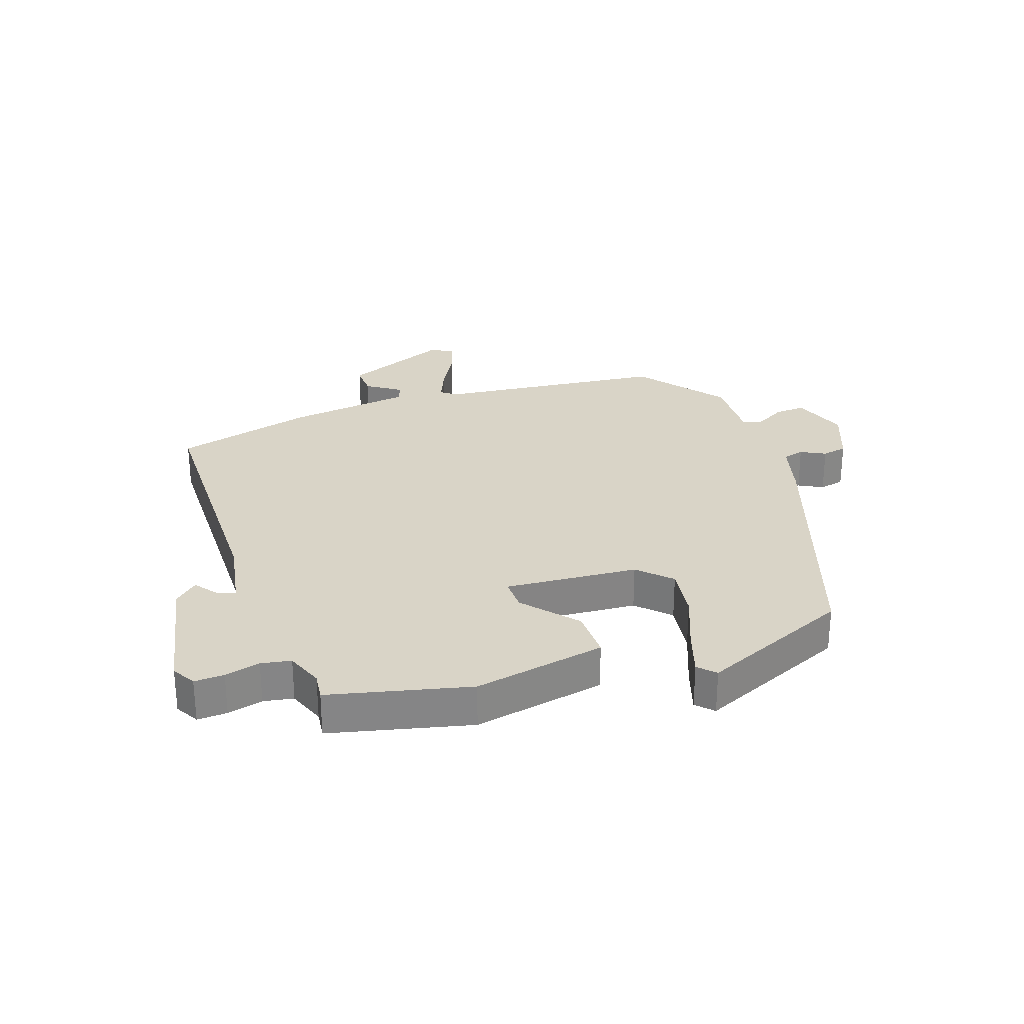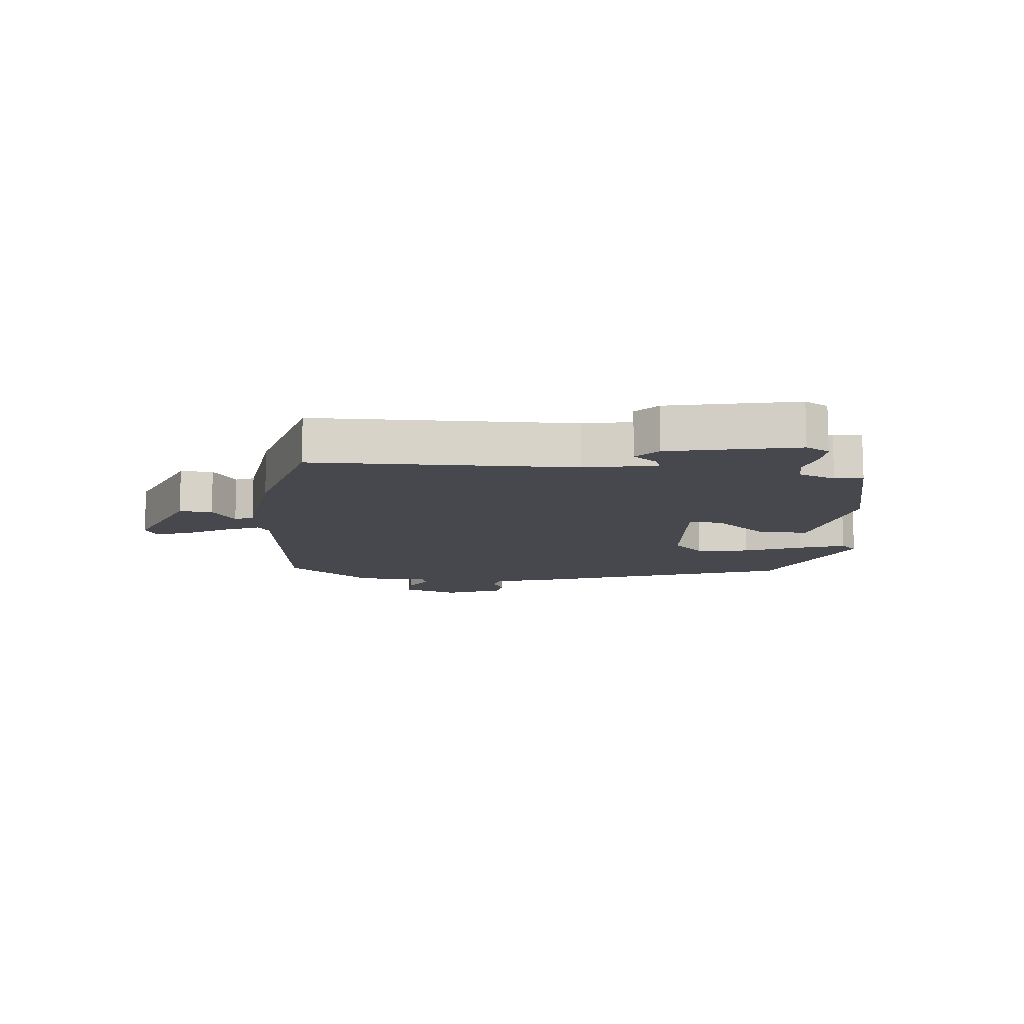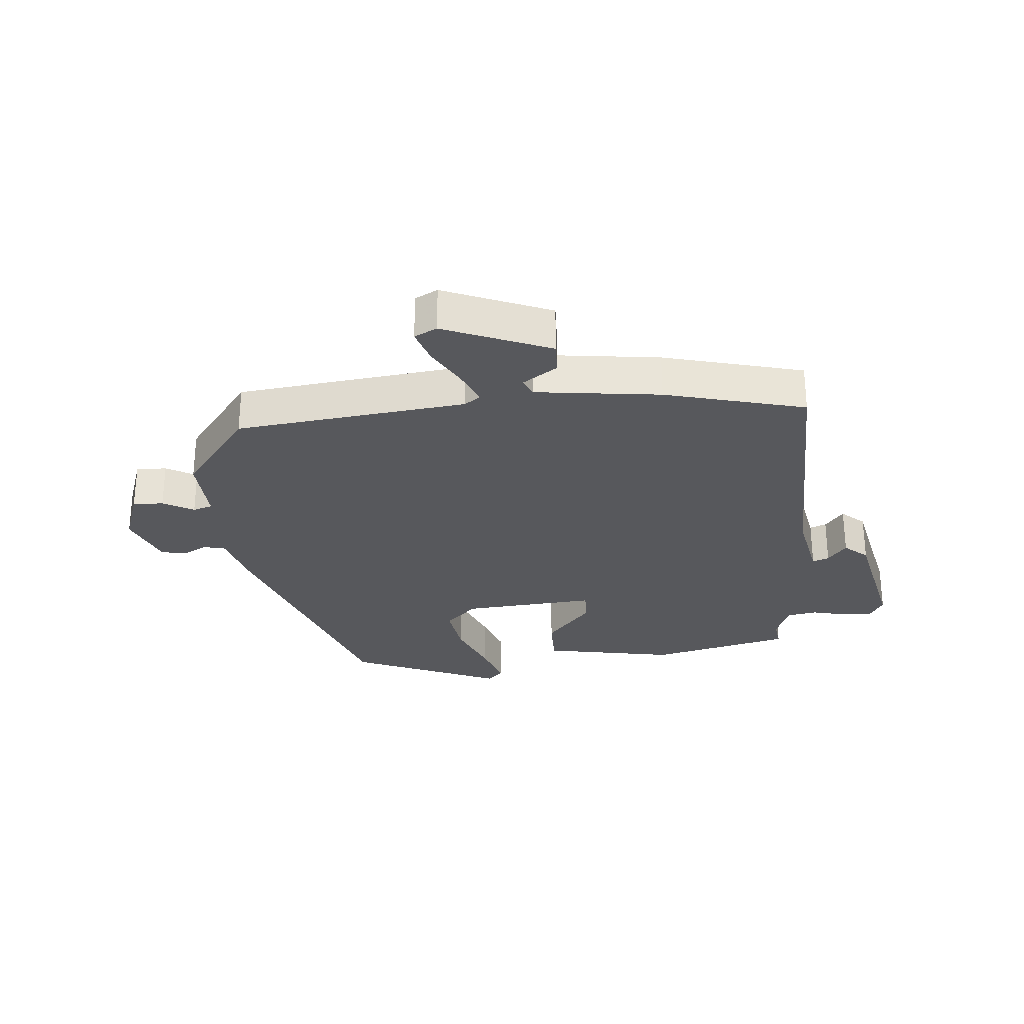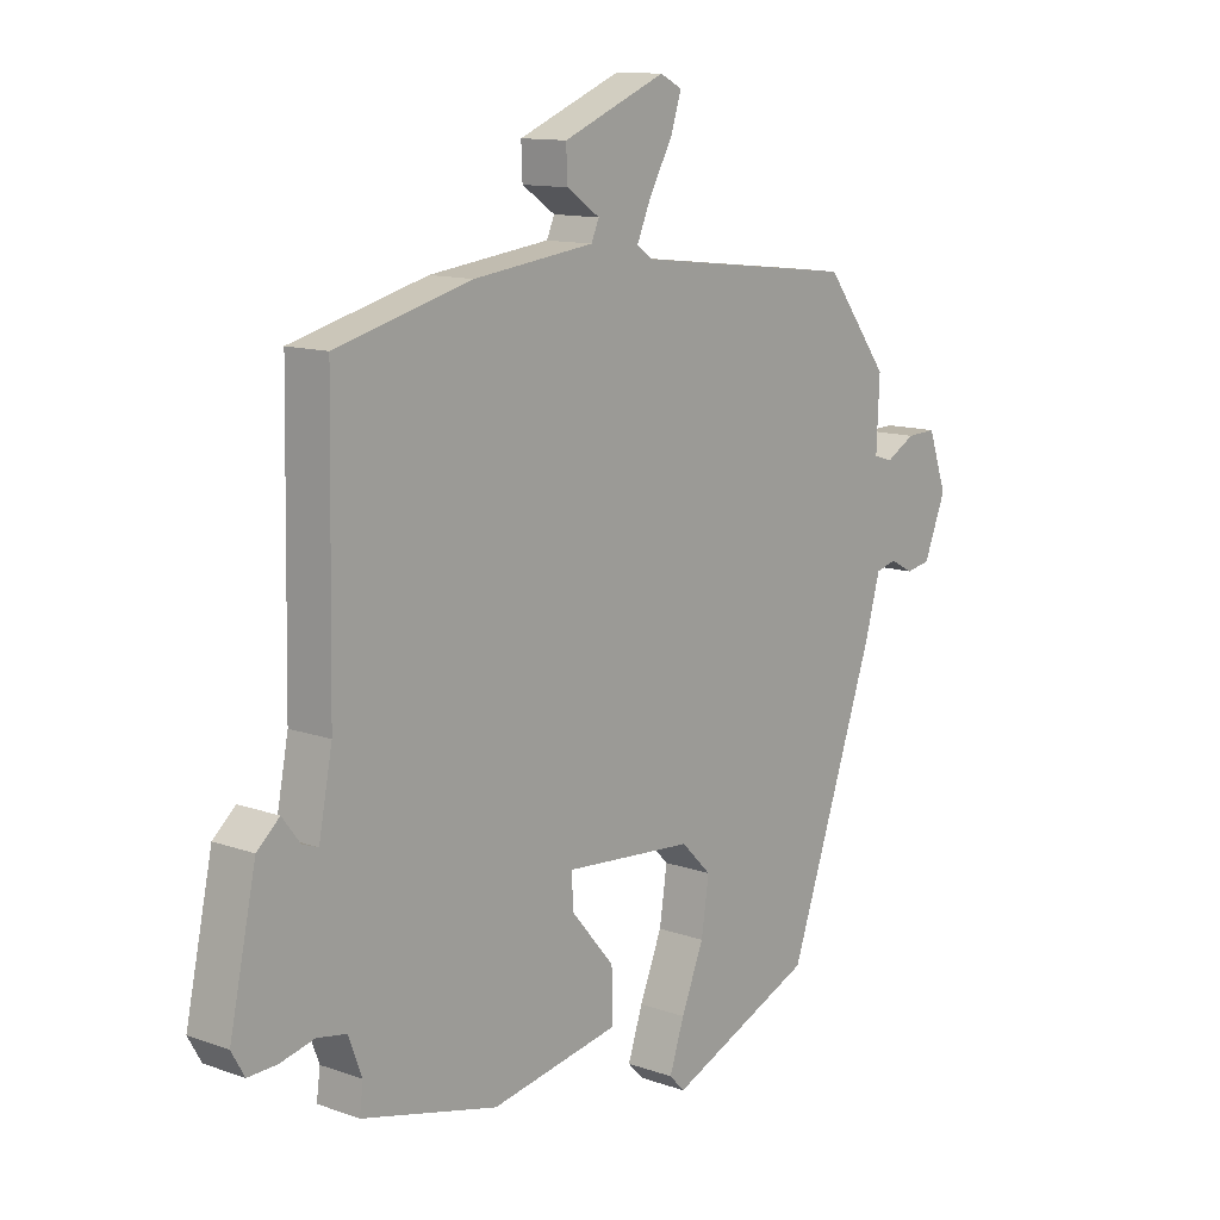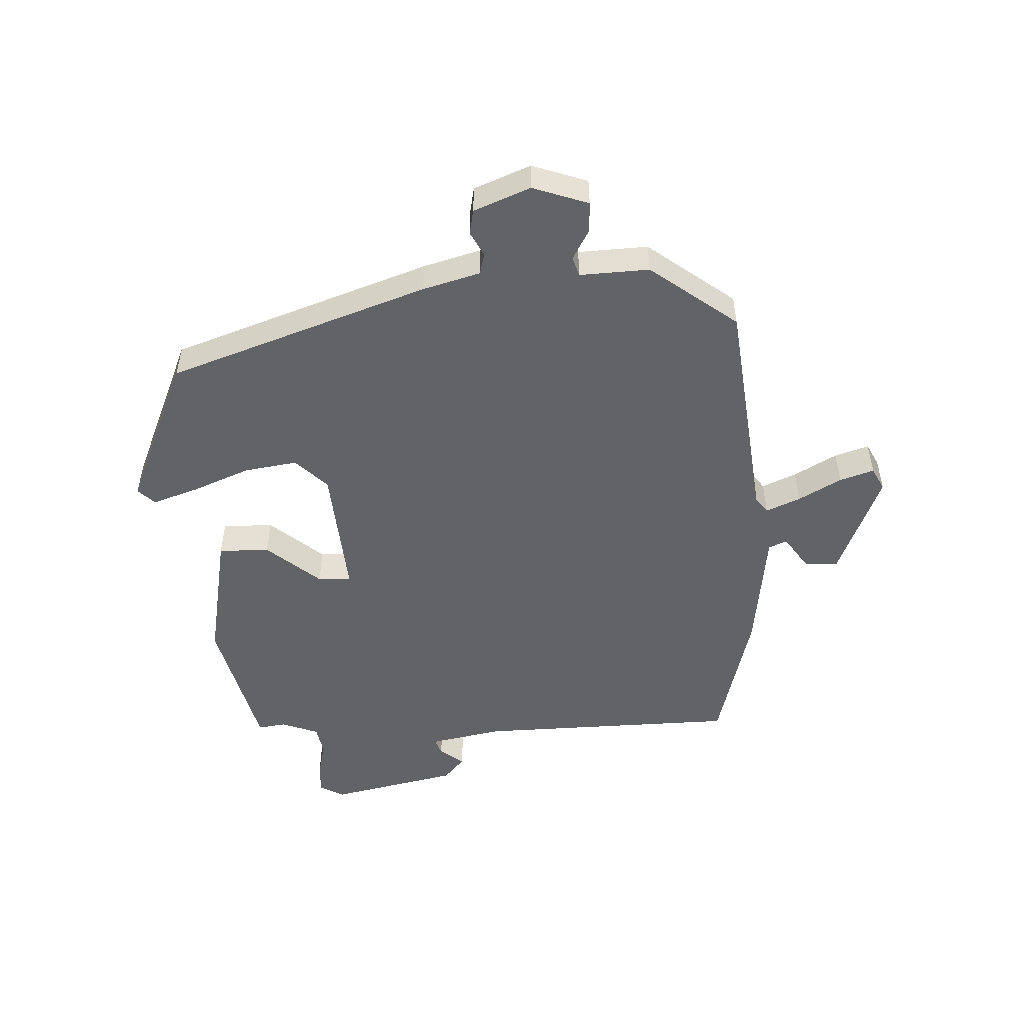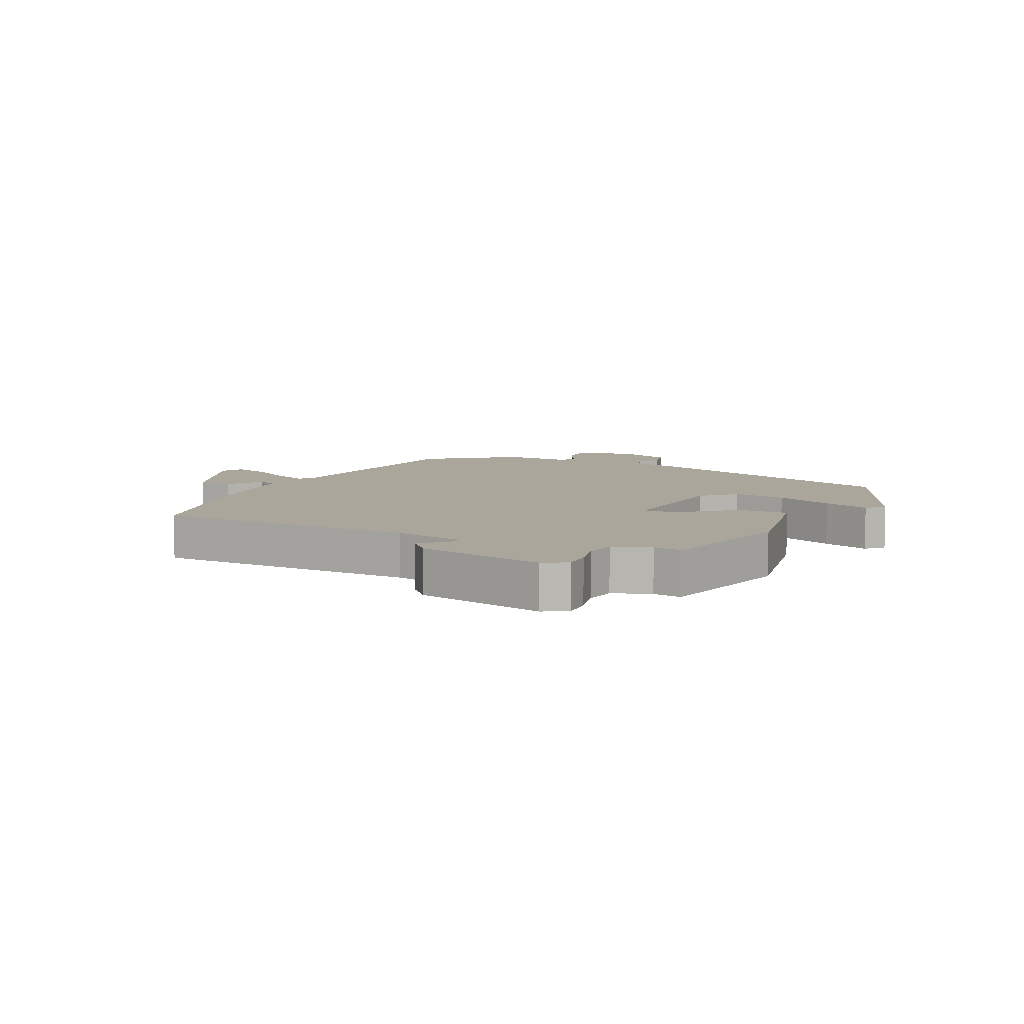
<metadata>
{"format":"obj","ext":"obj","renderer":"f3d","projection":"perspective","resolution":1024,"background":"white","views":[{"elev":28.5,"azim":160.7,"up":"+Y"},{"elev":-11.7,"azim":84.4,"up":"+Y"},{"elev":-28.4,"azim":5.2,"up":"+Y"},{"elev":12.1,"azim":130.2,"up":"+Z"},{"elev":-51.0,"azim":-87.3,"up":"+Y"},{"elev":7.9,"azim":115.8,"up":"+Y"}]}
</metadata>
<code>
v 0.526 0.07 0.486
v 0.534 0.07 0.058
v 0.557 0.07 -0.061
v 0.584 0.07 -0.051
v 0.614 0.07 -0.012
v 0.652 0.07 -0.046
v 0.697 0.07 -0.257
v 0.675 0.07 -0.296
v 0.626 0.07 -0.294
v 0.568 0.07 -0.28
v 0.519 0.07 -0.289
v 0.496 0.07 -0.35
v 0.502 0.07 -0.396
v 0.272 0.07 -0.452
v 0.055 0.07 -0.411
v 0.056 0.07 -0.328
v 0.13 0.07 -0.241
v 0.131 0.07 -0.187
v -0.087 0.07 -0.204
v -0.138 0.07 -0.255
v -0.125 0.07 -0.342
v -0.087 0.07 -0.436
v -0.062 0.07 -0.511
v -0.088 0.07 -0.538
v -0.335 0.07 -0.432
v -0.482 0.07 -0.007
v -0.508 0.07 0.087
v -0.543 0.07 0.096
v -0.583 0.07 0.075
v -0.624 0.07 0.083
v -0.661 0.07 0.176
v -0.629 0.07 0.267
v -0.579 0.07 0.265
v -0.529 0.07 0.237
v -0.497 0.07 0.247
v -0.502 0.07 0.361
v -0.394 0.07 0.503
v -0.018 0.07 0.546
v 0.008 0.07 0.565
v -0.016 0.07 0.621
v -0.055 0.07 0.691
v -0.073 0.07 0.747
v -0.036 0.07 0.766
v 0.138 0.07 0.694
v 0.136 0.07 0.64
v 0.08 0.07 0.602
v 0.093 0.07 0.572
v 0.297 0.07 0.546
v 0.526 0 0.486
v 0.534 0 0.058
v 0.557 0 -0.061
v 0.584 0 -0.051
v 0.614 0 -0.012
v 0.652 0 -0.046
v 0.697 0 -0.257
v 0.675 0 -0.296
v 0.626 0 -0.294
v 0.568 0 -0.28
v 0.519 0 -0.289
v 0.496 0 -0.35
v 0.502 0 -0.396
v 0.272 0 -0.452
v 0.055 0 -0.411
v 0.056 0 -0.328
v 0.13 0 -0.241
v 0.131 0 -0.187
v -0.087 0 -0.204
v -0.138 0 -0.255
v -0.125 0 -0.342
v -0.087 0 -0.436
v -0.062 0 -0.511
v -0.088 0 -0.538
v -0.335 0 -0.432
v -0.482 0 -0.007
v -0.508 0 0.087
v -0.543 0 0.096
v -0.583 0 0.075
v -0.624 0 0.083
v -0.661 0 0.176
v -0.629 0 0.267
v -0.579 0 0.265
v -0.529 0 0.237
v -0.497 0 0.247
v -0.502 0 0.361
v -0.394 0 0.503
v -0.018 0 0.546
v 0.008 0 0.565
v -0.016 0 0.621
v -0.055 0 0.691
v -0.073 0 0.747
v -0.036 0 0.766
v 0.138 0 0.694
v 0.136 0 0.64
v 0.08 0 0.602
v 0.093 0 0.572
v 0.297 0 0.546
f 47 48 1 2
f 44 45 46
f 43 44 46
f 42 43 46
f 41 42 46
f 40 41 46
f 39 40 46 47
f 47 2 3
f 39 47 3
f 38 39 3
f 37 38 3
f 36 37 3
f 35 36 3
f 32 33 34
f 31 32 34
f 30 31 34
f 29 30 34
f 28 29 34
f 34 35 3
f 28 34 3
f 27 28 3
f 25 26 27
f 24 25 27
f 23 24 27
f 22 23 27
f 21 22 27
f 20 21 27
f 19 20 27
f 18 19 27 3
f 15 16 17
f 14 15 17
f 13 14 17
f 12 13 17
f 17 18 3
f 12 17 3
f 11 12 3
f 8 9 10
f 7 8 10
f 6 7 10
f 5 6 10
f 4 5 10
f 3 4 10 11
f 50 49 96 95
f 94 93 92
f 94 92 91
f 94 91 90
f 94 90 89
f 94 89 88
f 95 94 88 87
f 51 50 95
f 51 95 87
f 51 87 86
f 51 86 85
f 51 85 84
f 51 84 83
f 82 81 80
f 82 80 79
f 82 79 78
f 82 78 77
f 82 77 76
f 51 83 82
f 51 82 76
f 51 76 75
f 75 74 73
f 75 73 72
f 75 72 71
f 75 71 70
f 75 70 69
f 75 69 68
f 75 68 67
f 51 75 67 66
f 65 64 63
f 65 63 62
f 65 62 61
f 65 61 60
f 51 66 65
f 51 65 60
f 51 60 59
f 58 57 56
f 58 56 55
f 58 55 54
f 58 54 53
f 58 53 52
f 59 58 52 51
f 1 49 50 2
f 2 50 51 3
f 3 51 52 4
f 4 52 53 5
f 5 53 54 6
f 6 54 55 7
f 7 55 56 8
f 8 56 57 9
f 9 57 58 10
f 10 58 59 11
f 11 59 60 12
f 12 60 61 13
f 13 61 62 14
f 14 62 63 15
f 15 63 64 16
f 16 64 65 17
f 17 65 66 18
f 18 66 67 19
f 19 67 68 20
f 20 68 69 21
f 21 69 70 22
f 22 70 71 23
f 23 71 72 24
f 24 72 73 25
f 25 73 74 26
f 26 74 75 27
f 27 75 76 28
f 28 76 77 29
f 29 77 78 30
f 30 78 79 31
f 31 79 80 32
f 32 80 81 33
f 33 81 82 34
f 34 82 83 35
f 35 83 84 36
f 36 84 85 37
f 37 85 86 38
f 38 86 87 39
f 39 87 88 40
f 40 88 89 41
f 41 89 90 42
f 42 90 91 43
f 43 91 92 44
f 44 92 93 45
f 45 93 94 46
f 46 94 95 47
f 47 95 96 48
f 48 96 49 1

</code>
